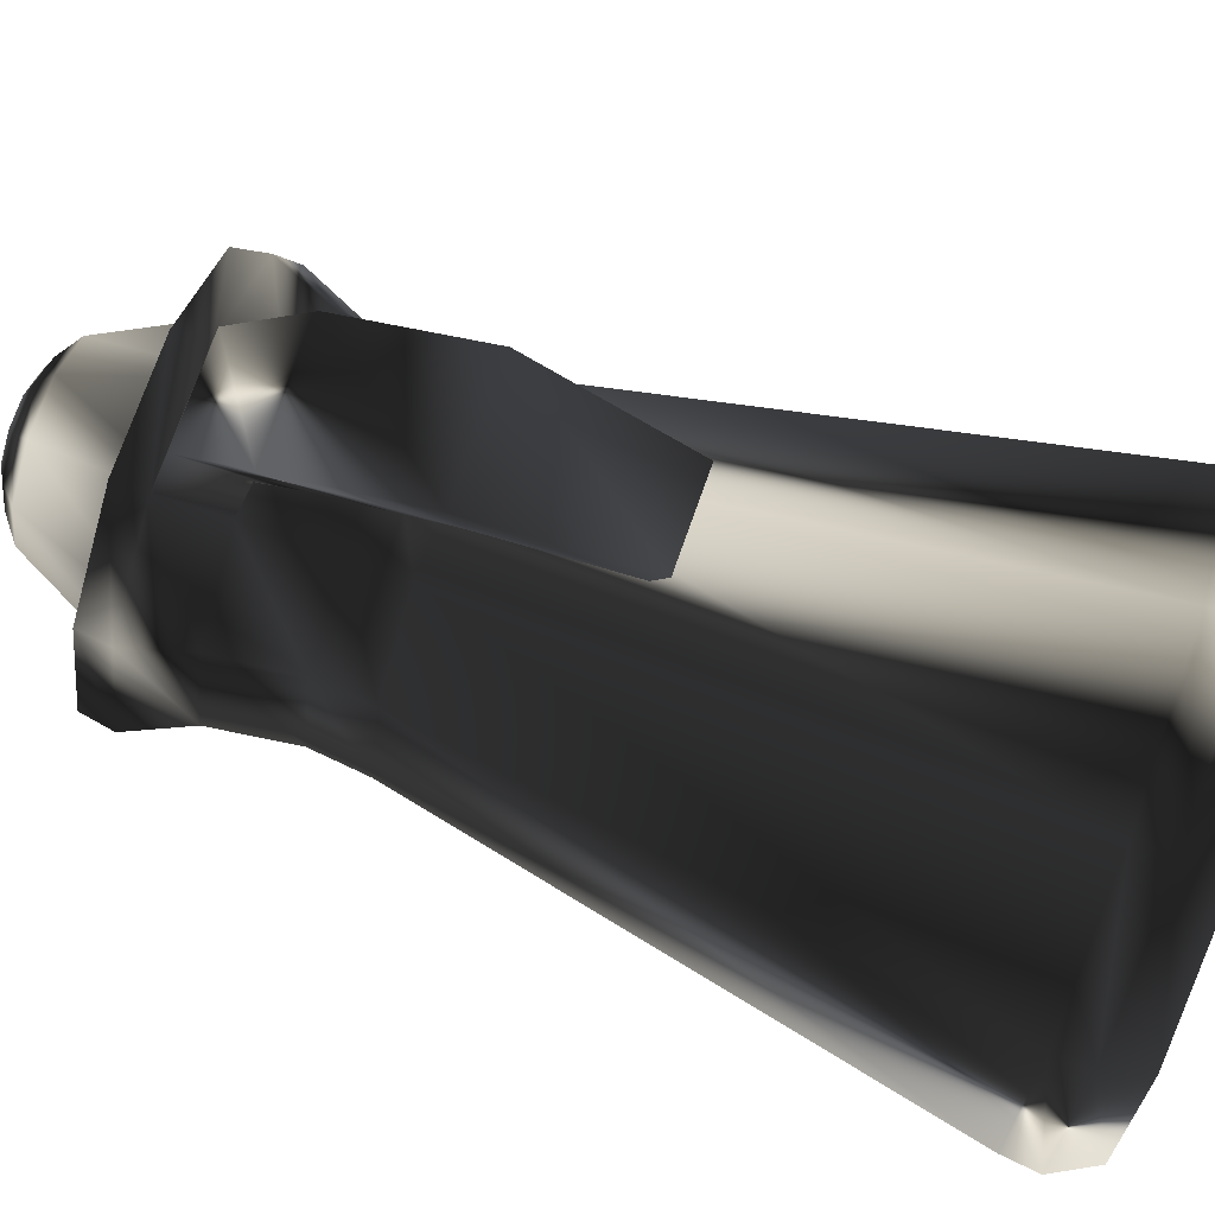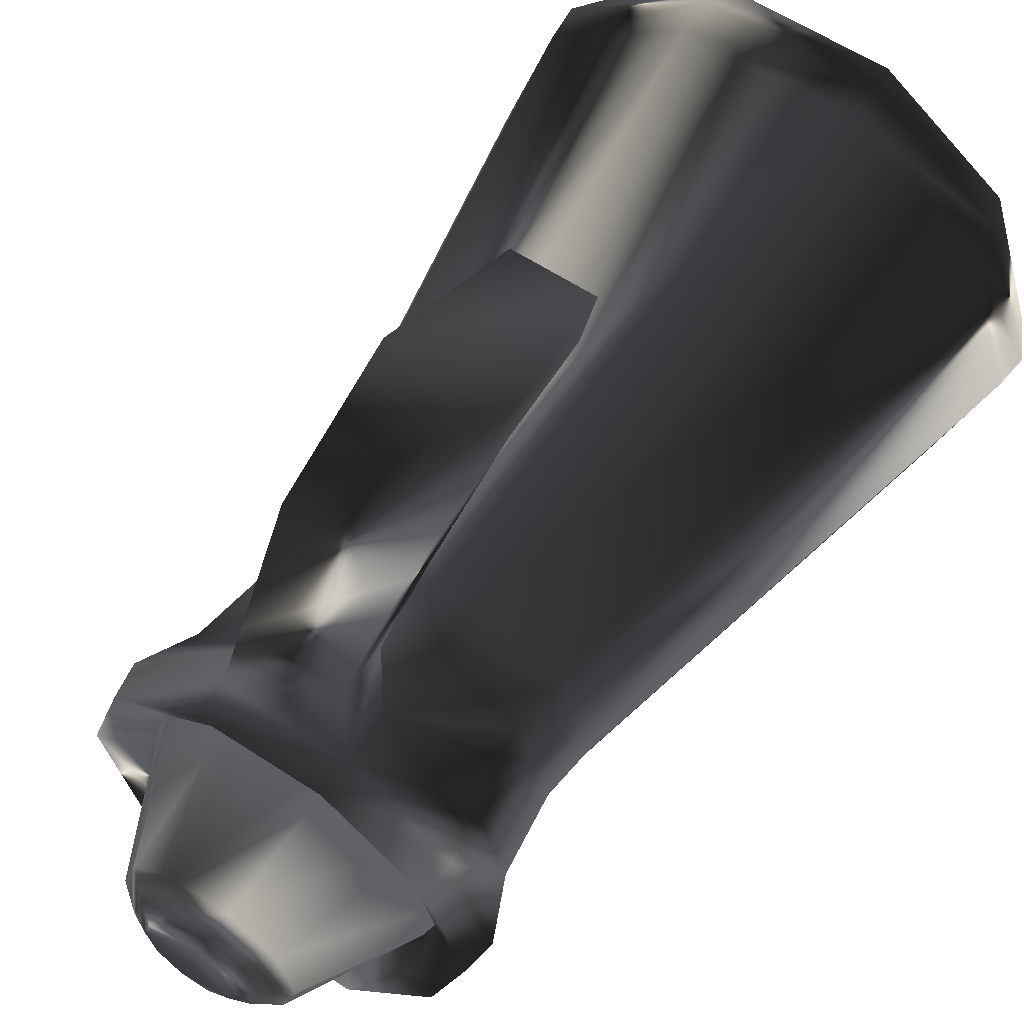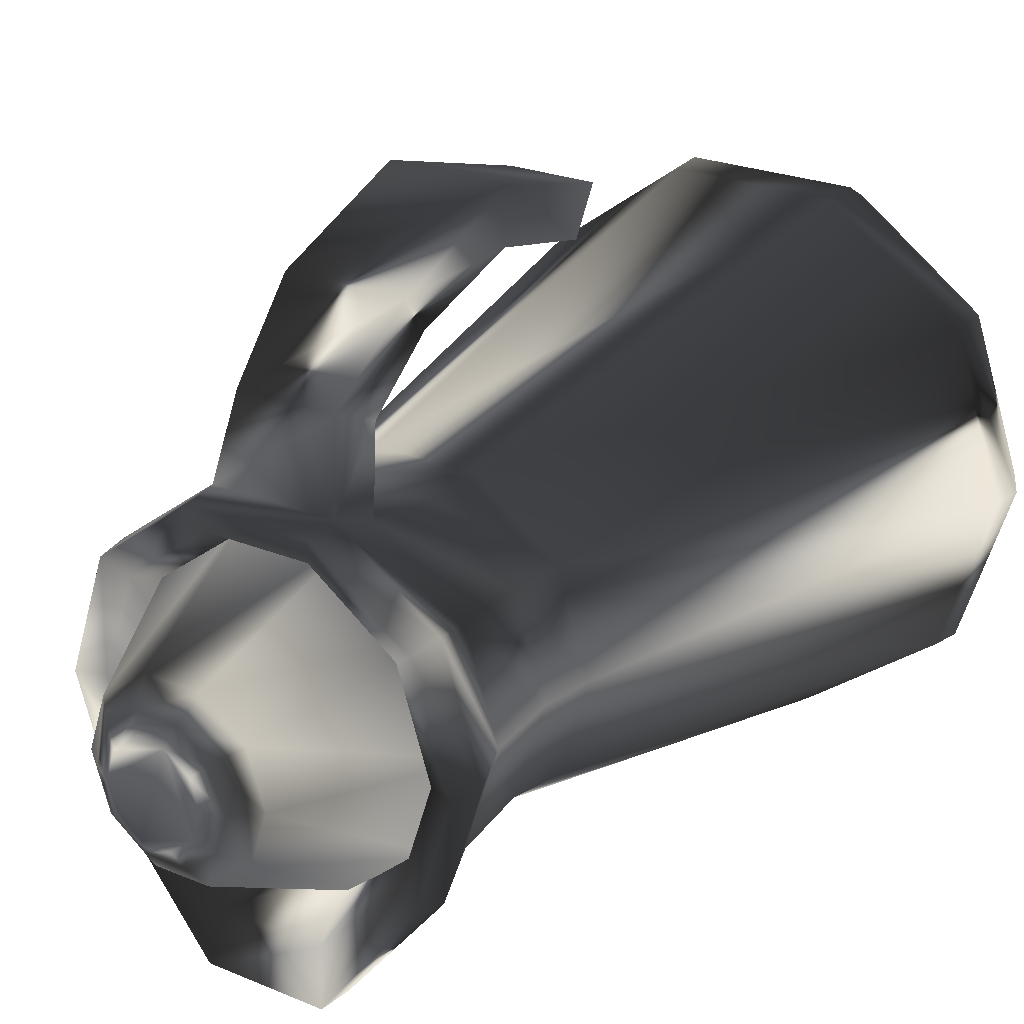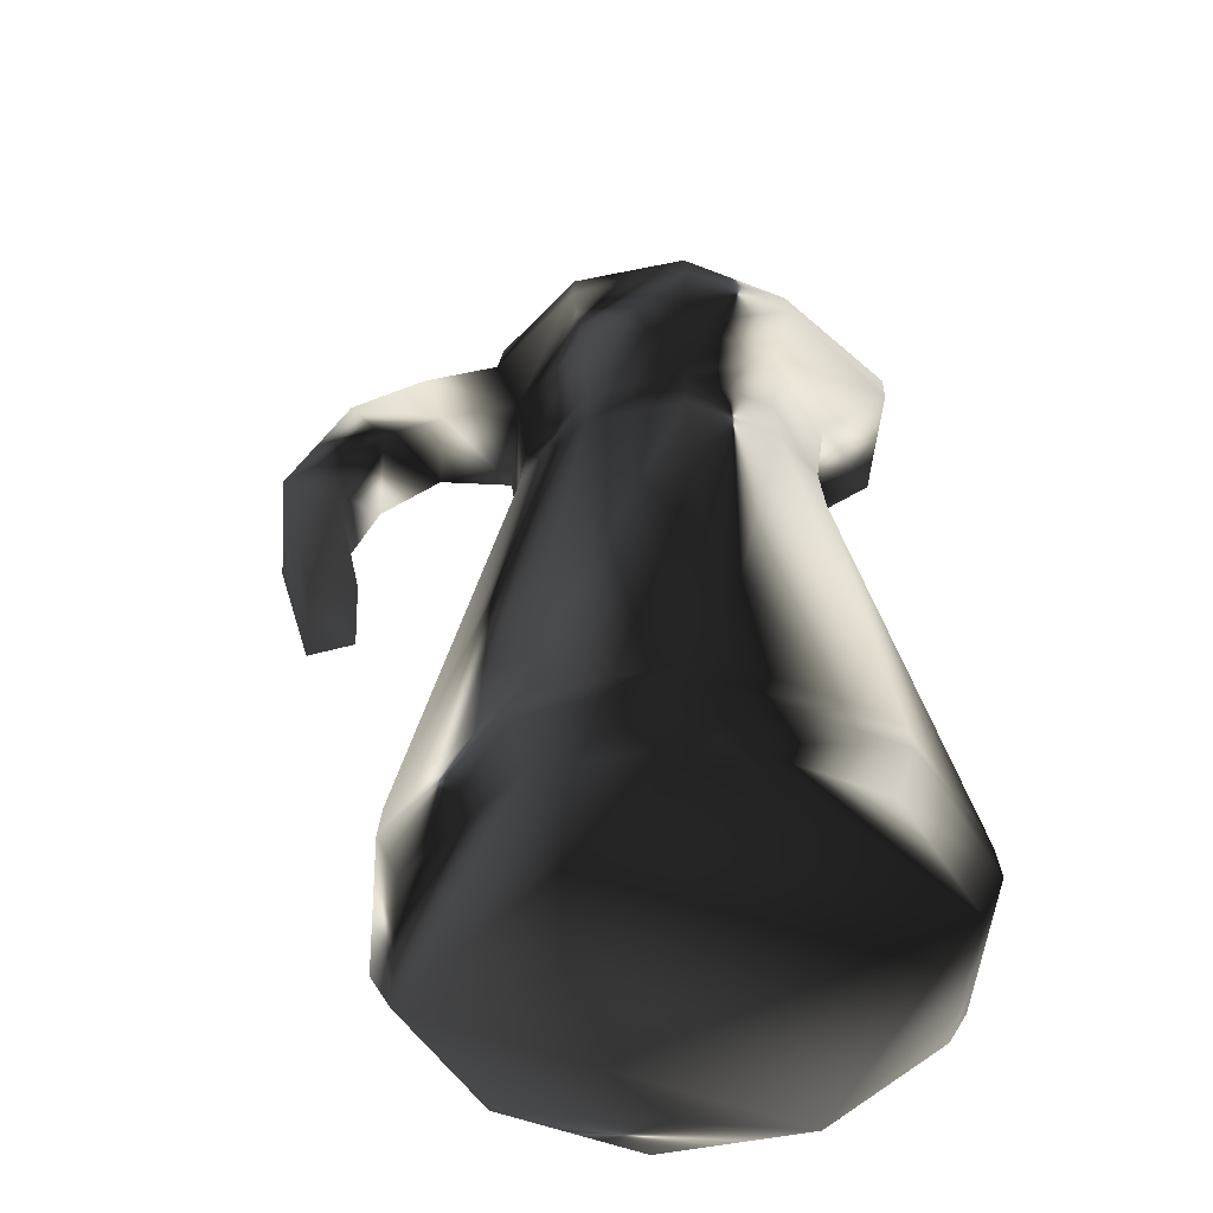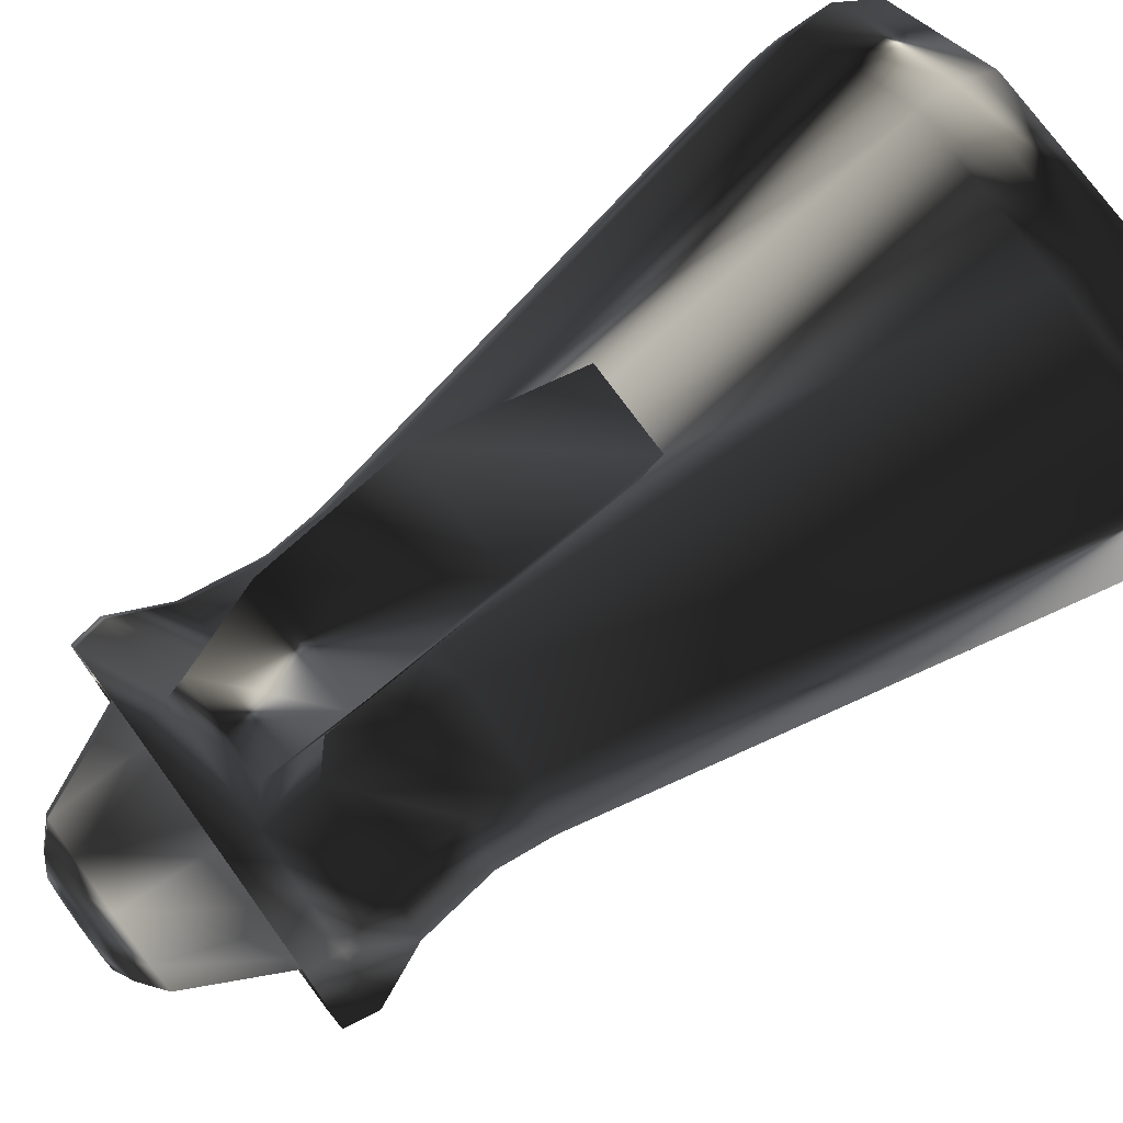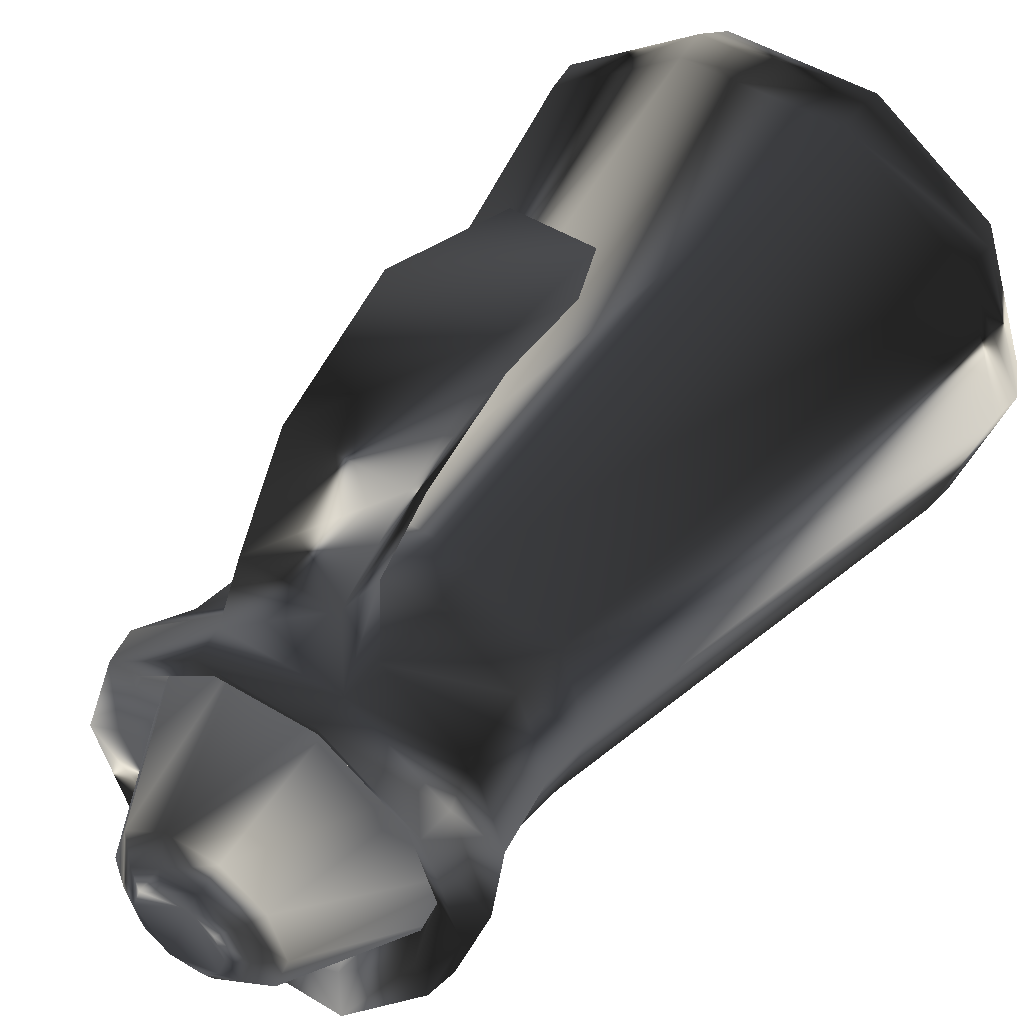
<metadata>
{"format":"obj","ext":"obj","renderer":"f3d","projection":"perspective","resolution":1024,"background":"white","views":[{"elev":74.8,"azim":-70.5,"up":"+Z"},{"elev":59.5,"azim":-145.9,"up":"+Z"},{"elev":23.7,"azim":-144.9,"up":"+Z"},{"elev":-50.9,"azim":84.7,"up":"+Y"},{"elev":75.1,"azim":-126.1,"up":"+Z"},{"elev":48.6,"azim":-145.8,"up":"+Z"}]}
</metadata>
<code>
g coffeePot
v -12.77 219.2 72.88
v 38.61 198.3 0
v 40.86 231.4 0
v 50.41 249.2 0
v 58.27 252.3 0
v 59.96 242.3 0
v 52.09 224.9 0
v 48.72 200.5 0
v 50.41 183.7 0
v 83.55 24.6 0
v 84.68 14 0
v 77.94 1.518 0
v 14.69 236.6 80.36
v 31.24 198.3 -22.69
v 33.05 231.4 -24.02
v 40.78 249.2 -29.63
v 47.14 252.3 -34.25
v 48.51 242.3 -35.24
v 42.14 224.9 -30.62
v 39.42 200.5 -28.64
v 40.78 183.7 -29.63
v 67.6 24.6 -49.11
v 68.5 14 -49.77
v 63.05 1.518 -45.81
v 12.77 219.2 72.88
v 11.93 198.3 -36.72
v 12.63 231.4 -42.37
v 15.58 249.2 -55.85
v 18.01 252.3 -71.12
v 18.53 242.3 -71.03
v 16.1 224.9 -49.54
v 15.06 200.5 -46.34
v 15.58 183.7 -47.94
v 25.82 24.6 -79.46
v 26.17 14 -80.53
v 24.08 1.518 -74.12
v -17.97 213.5 102.4
v -11.93 198.3 -36.72
v -12.63 231.4 -42.37
v -15.58 249.2 -55.85
v -18.01 252.3 -71.12
v -18.53 242.3 -71.03
v -16.1 224.9 -49.54
v -15.06 200.5 -46.34
v -15.58 183.7 -47.94
v -25.82 24.6 -79.46
v -26.17 14 -80.53
v -24.08 1.518 -74.12
v -15.61 203.2 91.35
v -31.24 198.3 -22.69
v -33.05 231.4 -24.02
v -40.78 249.2 -29.63
v -47.14 252.3 -34.25
v -48.51 242.3 -35.24
v -42.14 224.9 -30.62
v -39.42 200.5 -28.64
v -40.78 183.7 -29.63
v -67.6 24.6 -49.11
v -68.5 14 -49.77
v -63.05 1.518 -45.81
v 17.97 213.5 102.4
v -38.61 198.3 -0
v -40.86 231.4 -0
v -50.41 249.2 -0
v -58.27 252.3 -0
v -59.96 242.3 -0
v -52.09 224.9 -0
v -48.72 200.5 -0
v -50.41 183.7 -0
v -83.55 24.6 -0
v -84.68 14 -0
v -77.94 1.518 -0
v 15.61 203.2 91.35
v -31.24 198.3 22.69
v -33.05 231.4 24.02
v -40.78 249.2 29.63
v -47.14 252.3 34.25
v -48.51 242.3 35.24
v -42.14 224.9 30.62
v -39.42 200.5 28.64
v -40.78 183.7 29.63
v -67.6 24.6 49.11
v -68.5 14 49.77
v -63.05 1.518 45.81
v -11.93 198.3 36.72
v -12.63 231.4 38.86
v -15.58 249.2 47.94
v -18.01 252.3 55.42
v -18.53 242.3 57.02
v -16.1 224.9 49.54
v -15.06 200.5 46.34
v -15.58 183.7 47.94
v -25.82 24.6 79.46
v -26.17 14 80.53
v -24.08 1.518 74.12
v 11.93 198.3 36.72
v 12.63 231.4 38.86
v 15.58 249.2 47.94
v 18.01 252.3 55.42
v 18.53 242.3 57.02
v 16.1 224.9 49.54
v 15.06 200.5 46.34
v 15.58 183.7 47.94
v 25.82 24.6 79.46
v 26.17 14 80.53
v 24.08 1.518 74.12
v 31.24 198.3 22.69
v 33.05 231.4 24.02
v 40.78 249.2 29.63
v 47.14 252.3 34.25
v 48.51 242.3 35.24
v 42.14 224.9 30.62
v 39.42 200.5 28.64
v 40.78 183.7 29.63
v 67.6 24.6 49.11
v 68.5 14 49.77
v 63.05 1.518 45.81
v -18 171.8 119.6
v -15.64 170.5 102.9
v 18 171.8 119.6
v 15.64 170.5 102.9
v -12.74 127.3 108.1
v -11.07 132.3 93.87
v 12.74 127.3 108.1
v 11.07 132.3 93.87
v -14.69 236.6 80.36
f 85 96 107
f 3 15 14
f 4 16 15
f 5 17 16
f 6 18 17
f 7 19 18
f 8 20 19
f 9 21 20
f 10 22 21
f 11 23 22
f 12 24 23
f 62 74 85
f 15 27 26
f 16 28 27
f 17 29 28
f 18 30 29
f 19 31 30
f 20 32 31
f 21 33 32
f 22 34 33
f 23 35 34
f 24 36 35
f 26 50 85
f 27 39 38
f 28 40 39
f 29 41 40
f 30 42 41
f 31 43 42
f 32 44 43
f 33 45 44
f 34 46 45
f 35 47 46
f 36 48 47
f 26 38 50
f 39 51 50
f 40 52 51
f 41 53 52
f 42 54 53
f 43 55 54
f 44 56 55
f 45 57 56
f 46 58 57
f 47 59 58
f 48 60 59
f 2 14 26
f 51 63 62
f 52 64 63
f 53 65 64
f 54 66 65
f 55 67 66
f 56 68 67
f 57 69 68
f 58 70 69
f 59 71 70
f 60 72 71
f 117 106 95
f 63 75 74
f 64 76 75
f 65 77 76
f 66 78 77
f 67 79 78
f 68 80 79
f 69 81 80
f 70 82 81
f 71 83 82
f 72 84 83
f 84 72 60
f 75 86 85
f 76 87 86
f 77 88 87
f 78 89 88
f 79 90 89
f 80 91 90
f 81 92 91
f 82 93 92
f 83 94 93
f 84 95 94
f 36 24 12
f 86 97 96
f 87 98 97
f 88 99 98
f 89 100 99
f 123 125 124
f 91 102 101
f 92 103 102
f 93 104 103
f 94 105 104
f 95 106 105
f 36 12 95
f 97 108 107
f 98 109 108
f 99 110 109
f 100 111 110
f 101 112 111
f 102 113 112
f 103 114 113
f 104 115 114
f 105 116 115
f 106 117 116
f 60 48 36
f 108 3 2
f 109 4 3
f 110 5 4
f 111 6 5
f 112 7 6
f 113 8 7
f 114 9 8
f 115 10 9
f 116 11 10
f 117 12 11
f 122 124 120
f 1 126 89
f 25 1 90
f 124 125 121
f 100 89 126
f 49 37 126
f 73 49 1
f 101 100 13
f 13 126 37
f 25 13 61
f 119 118 37
f 121 119 49
f 61 37 118
f 73 61 120
f 123 122 118
f 125 123 119
f 2 85 107
f 2 3 14
f 3 4 15
f 4 5 16
f 5 6 17
f 6 7 18
f 7 8 19
f 8 9 20
f 9 10 21
f 10 11 22
f 11 12 23
f 50 62 85
f 14 15 26
f 15 16 27
f 16 17 28
f 17 18 29
f 18 19 30
f 19 20 31
f 20 21 32
f 21 22 33
f 22 23 34
f 23 24 35
f 2 26 85
f 26 27 38
f 27 28 39
f 28 29 40
f 29 30 41
f 30 31 42
f 31 32 43
f 32 33 44
f 33 34 45
f 34 35 46
f 35 36 47
f 38 39 50
f 39 40 51
f 40 41 52
f 41 42 53
f 42 43 54
f 43 44 55
f 44 45 56
f 45 46 57
f 46 47 58
f 47 48 59
f 50 51 62
f 51 52 63
f 52 53 64
f 53 54 65
f 54 55 66
f 55 56 67
f 56 57 68
f 57 58 69
f 58 59 70
f 59 60 71
f 12 117 95
f 62 63 74
f 63 64 75
f 64 65 76
f 65 66 77
f 66 67 78
f 67 68 79
f 68 69 80
f 69 70 81
f 70 71 82
f 71 72 83
f 95 84 60
f 74 75 85
f 75 76 86
f 76 77 87
f 77 78 88
f 78 79 89
f 79 80 90
f 80 81 91
f 81 82 92
f 82 83 93
f 83 84 94
f 85 86 96
f 86 87 97
f 87 88 98
f 88 89 99
f 122 123 124
f 90 91 101
f 91 92 102
f 92 93 103
f 93 94 104
f 94 95 105
f 60 36 95
f 96 97 107
f 97 98 108
f 98 99 109
f 99 100 110
f 100 101 111
f 101 102 112
f 102 103 113
f 103 104 114
f 104 105 115
f 105 106 116
f 107 108 2
f 108 109 3
f 109 110 4
f 110 111 5
f 111 112 6
f 112 113 7
f 113 114 8
f 114 115 9
f 115 116 10
f 116 117 11
f 118 122 120
f 90 1 89
f 101 25 90
f 120 124 121
f 13 100 126
f 1 49 126
f 25 73 1
f 25 101 13
f 61 13 37
f 73 25 61
f 49 119 37
f 73 121 49
f 120 61 118
f 121 73 120
f 119 123 118
f 121 125 119
g coffeePotLid
v 50.82 231.8 0
v 41.11 231.8 -29.87
v 15.7 231.8 -48.33
v -15.7 231.8 -48.33
v -41.11 231.8 -29.87
v -50.82 231.8 -0
v -41.11 231.8 29.87
v -15.7 231.8 48.33
v 15.7 231.8 48.33
v 41.11 231.8 29.87
v 26.83 280.4 0
v 21.71 280.4 -15.77
v 8.292 280.4 -25.52
v -8.292 280.4 -25.52
v -21.71 280.4 -15.77
v -26.83 280.4 0
v -21.71 280.4 15.77
v -8.292 280.4 25.52
v 8.292 280.4 25.52
v 21.71 280.4 15.77
v 19.68 286 0
v 15.93 286 -11.57
v 6.083 286 -18.72
v -6.083 286 -18.72
v -15.93 286 -11.57
v -19.68 286 0
v -15.93 286 11.57
v -6.083 286 18.72
v 6.083 286 18.72
v 15.93 286 11.57
v 14.11 288.7 0
v 11.42 288.7 -8.295
v 4.361 288.7 -13.42
v -4.361 288.7 -13.42
v -11.42 288.7 -8.295
v -14.11 288.7 0
v -11.42 288.7 8.295
v -4.361 288.7 13.42
v 4.361 288.7 13.42
v 11.42 288.7 8.295
f 164 165 166
f 162 163 164
f 159 161 164
f 159 160 161
f 157 158 159
f 146 145 135
f 137 146 136
f 138 137 127
f 139 138 128
f 140 139 129
f 141 140 130
f 142 141 131
f 143 142 132
f 144 143 133
f 145 144 134
f 156 155 145
f 147 156 146
f 148 147 137
f 149 148 138
f 150 149 139
f 151 150 140
f 152 151 141
f 153 152 142
f 154 153 143
f 155 154 144
f 166 165 155
f 157 166 156
f 158 157 147
f 159 158 148
f 160 159 149
f 161 160 150
f 162 161 151
f 163 162 152
f 164 163 153
f 165 164 154
f 132 134 133
f 135 134 130
f 131 130 134
f 127 136 135
f 129 128 127
f 157 164 166
f 161 162 164
f 157 159 164
f 136 146 135
f 127 137 136
f 128 138 127
f 129 139 128
f 130 140 129
f 131 141 130
f 132 142 131
f 133 143 132
f 134 144 133
f 135 145 134
f 146 156 145
f 137 147 146
f 138 148 137
f 139 149 138
f 140 150 139
f 141 151 140
f 142 152 141
f 143 153 142
f 144 154 143
f 145 155 144
f 156 166 155
f 147 157 156
f 148 158 147
f 149 159 148
f 150 160 149
f 151 161 150
f 152 162 151
f 153 163 152
f 154 164 153
f 155 165 154
f 129 135 130
f 132 131 134
f 129 127 135

</code>
